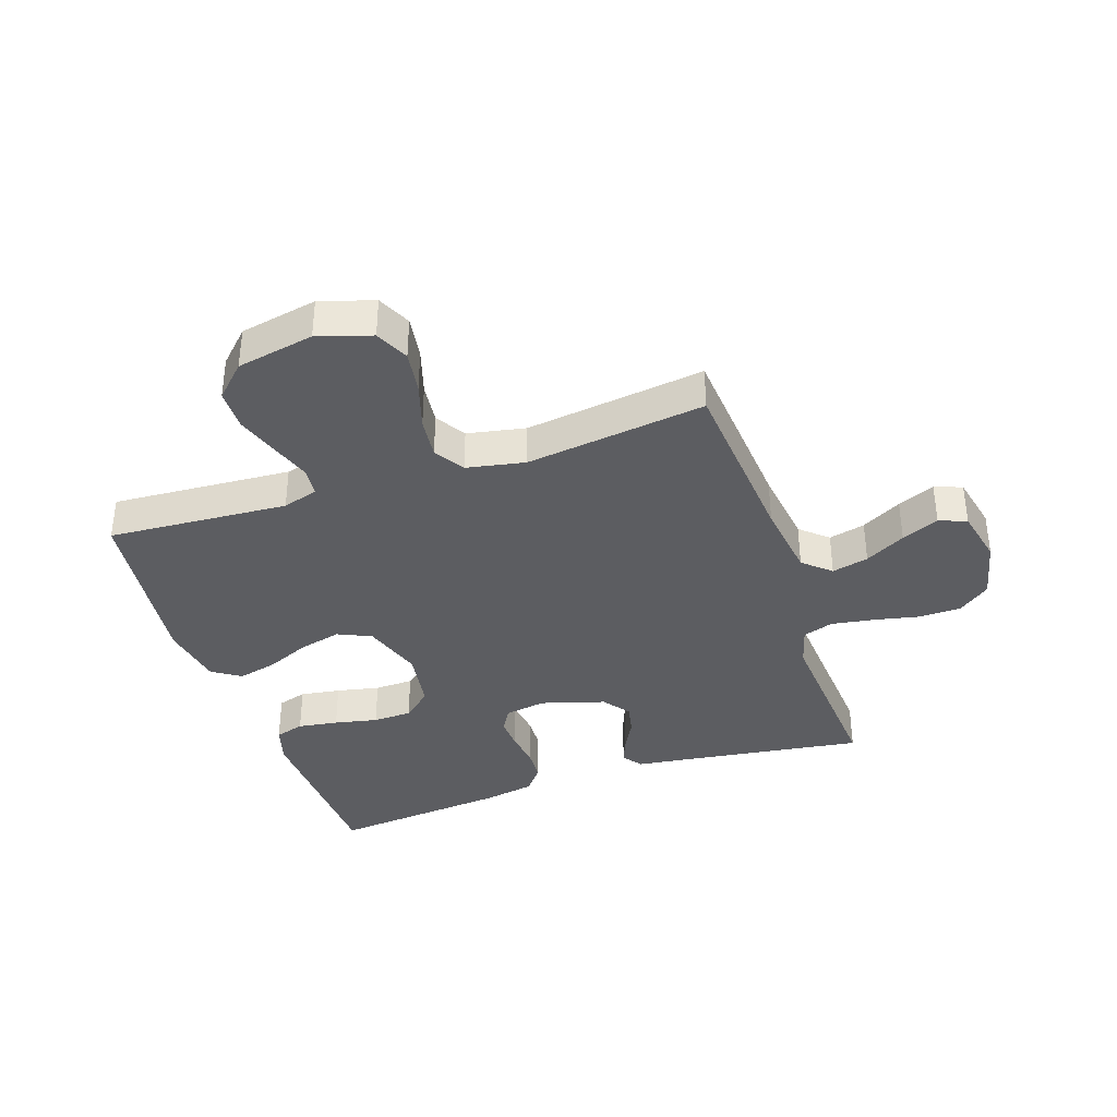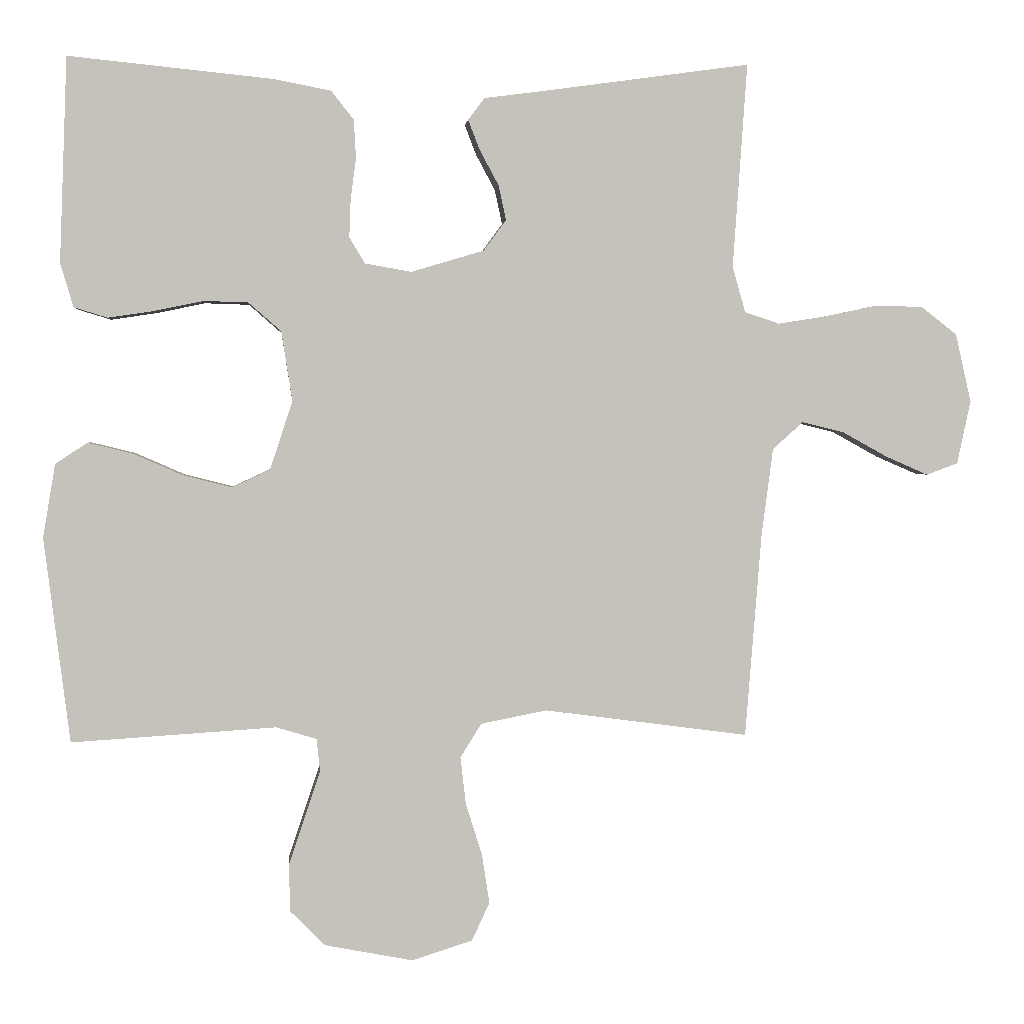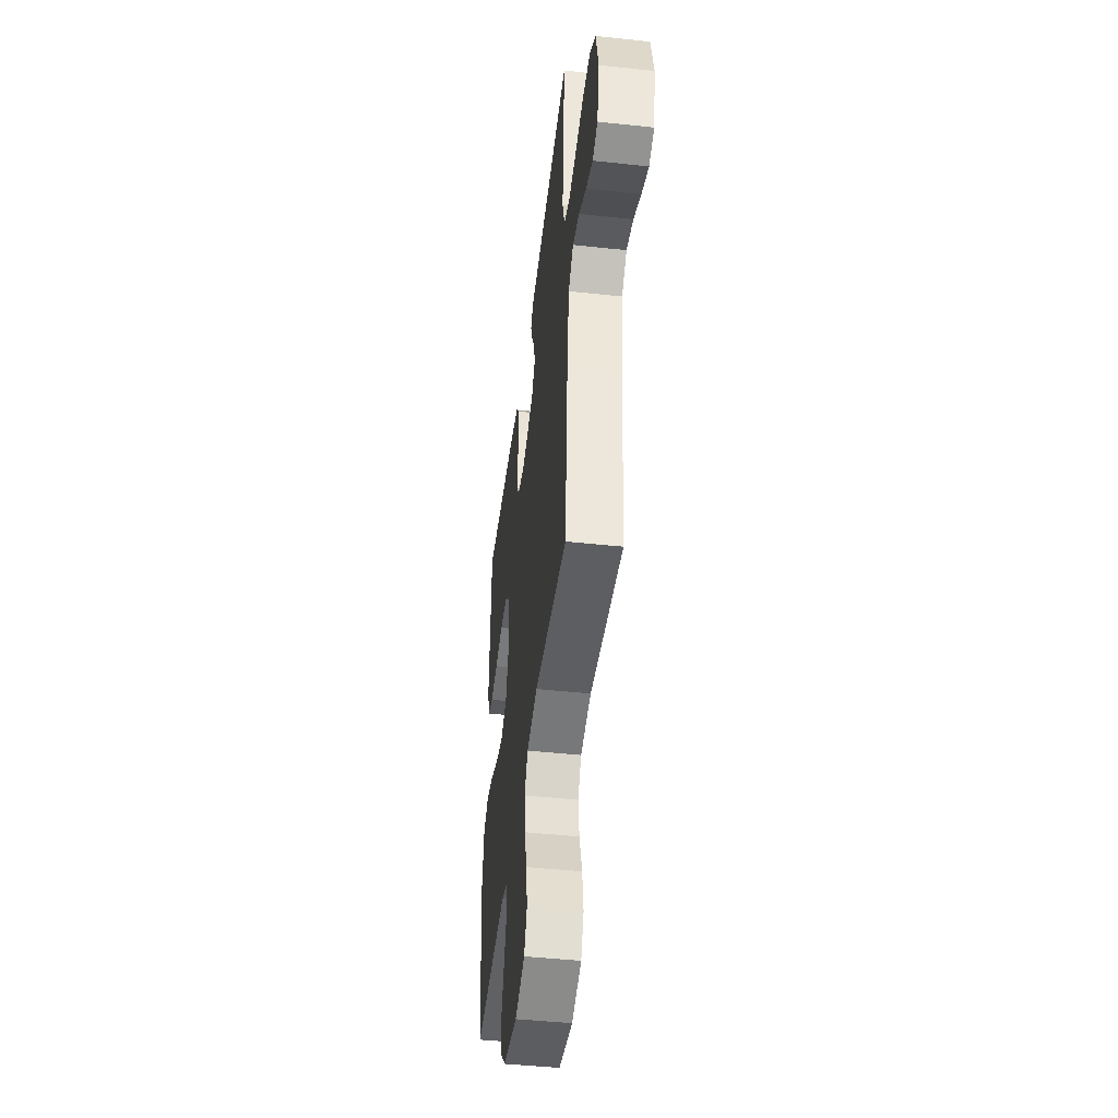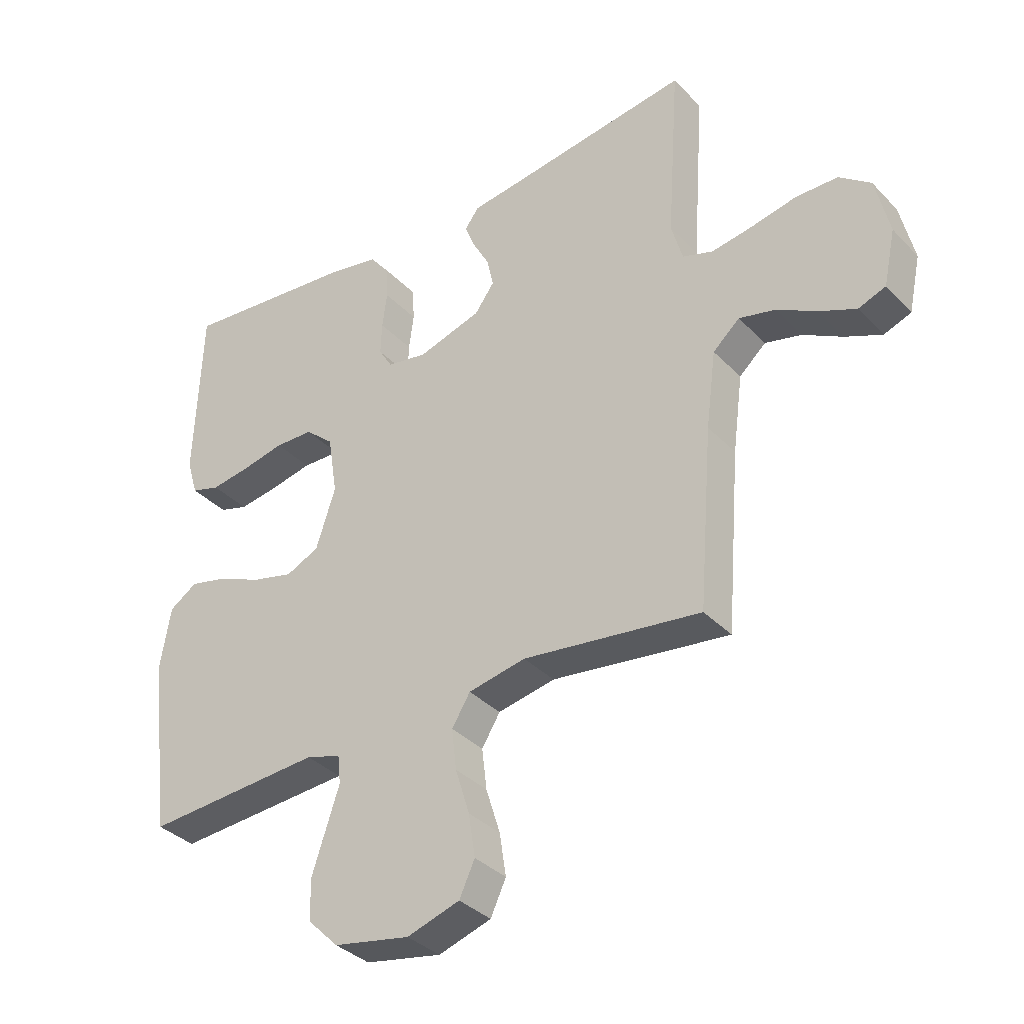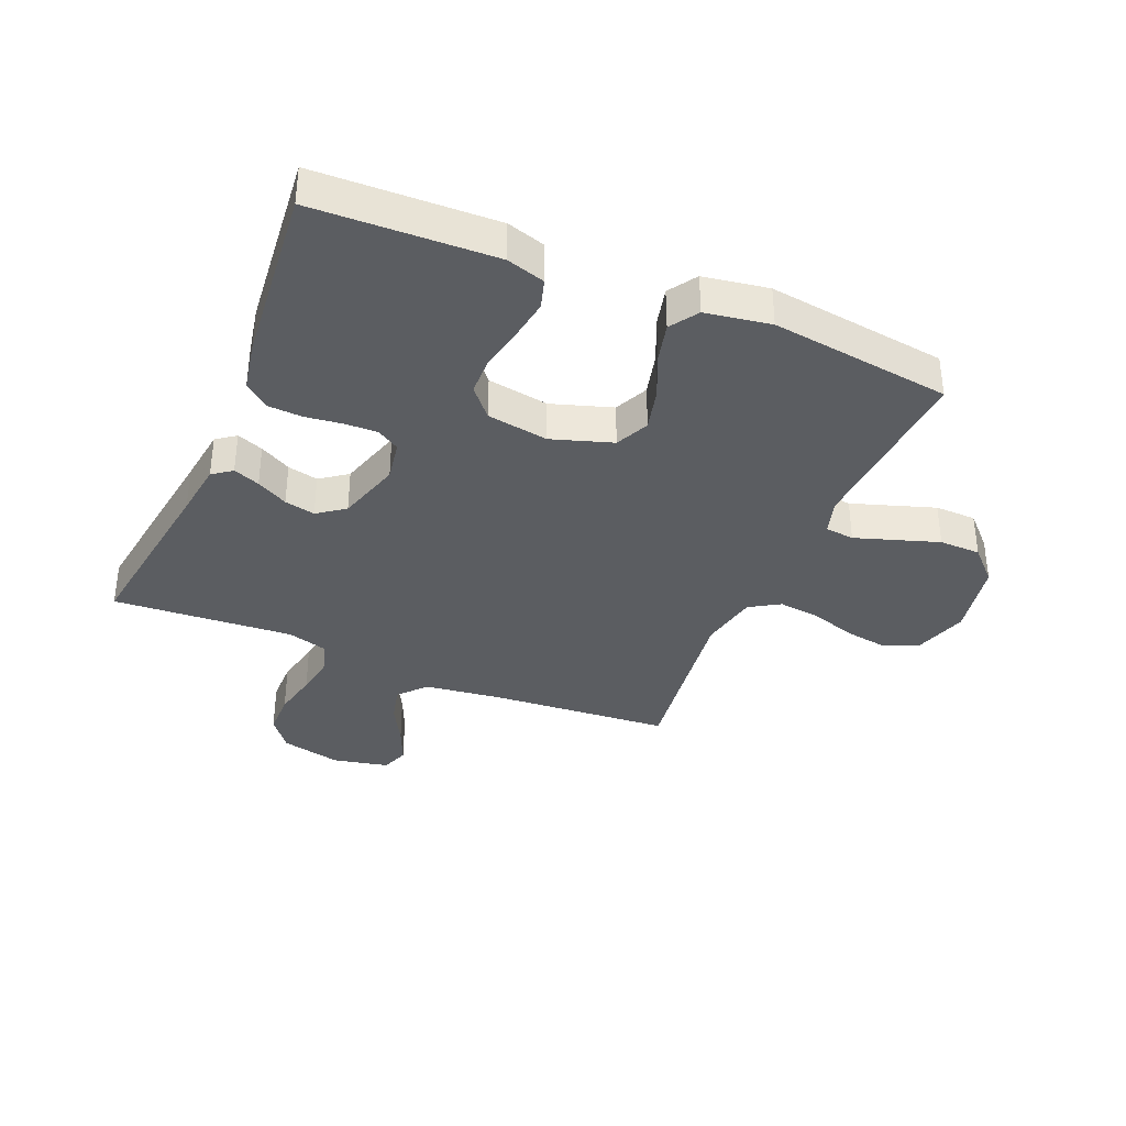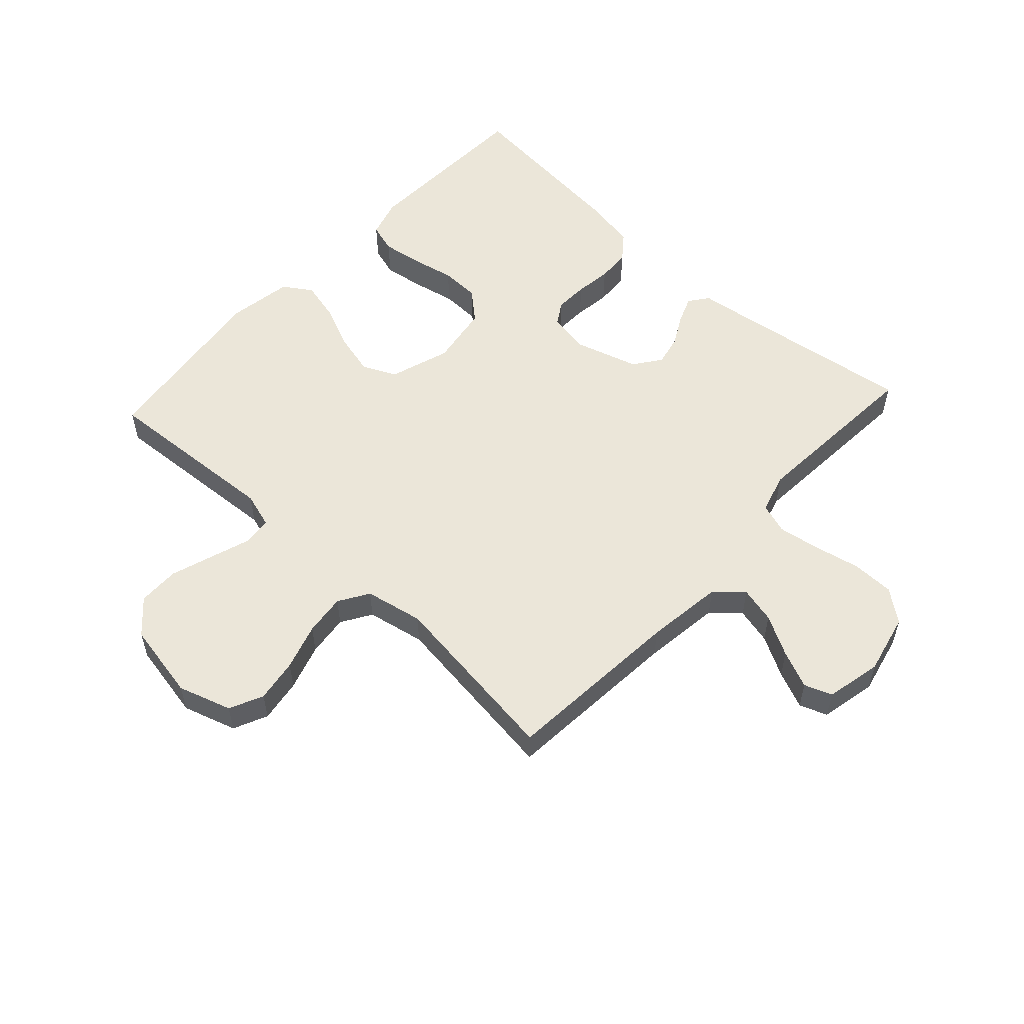
<metadata>
{"format":"obj","ext":"obj","renderer":"f3d","projection":"perspective","resolution":1024,"background":"white","views":[{"elev":-37.0,"azim":-161.3,"up":"+Y"},{"elev":2.0,"azim":174.9,"up":"+Z"},{"elev":-46.2,"azim":-97.0,"up":"+Z"},{"elev":-35.5,"azim":-142.9,"up":"+Z"},{"elev":-36.2,"azim":67.0,"up":"+Y"},{"elev":55.4,"azim":-137.4,"up":"+Y"}]}
</metadata>
<code>
v 0.5 0.07 -0.5
v 0.2 0.07 -0.481
v 0.141 0.07 -0.499
v 0.136 0.07 -0.547
v 0.158 0.07 -0.613
v 0.182 0.07 -0.685
v 0.181 0.07 -0.754
v 0.129 0.07 -0.806
v 0 0.07 -0.831
v -0.089 0.07 -0.803
v -0.115 0.07 -0.747
v -0.104 0.07 -0.675
v -0.08 0.07 -0.598
v -0.072 0.07 -0.529
v -0.103 0.07 -0.479
v -0.2 0.07 -0.46
v -0.5 0.07 -0.5
v -0.524 0.07 -0.2
v -0.541 0.07 -0.071
v -0.586 0.07 -0.031
v -0.647 0.07 -0.046
v -0.714 0.07 -0.083
v -0.776 0.07 -0.11
v -0.822 0.07 -0.093
v -0.842 0.07 0
v -0.819 0.07 0.101
v -0.766 0.07 0.142
v -0.695 0.07 0.143
v -0.619 0.07 0.127
v -0.549 0.07 0.116
v -0.498 0.07 0.133
v -0.479 0.07 0.2
v -0.5 0.07 0.5
v -0.2 0.07 0.458
v -0.108 0.07 0.446
v -0.084 0.07 0.414
v -0.101 0.07 0.37
v -0.129 0.07 0.318
v -0.14 0.07 0.267
v -0.107 0.07 0.222
v 0 0.07 0.19
v 0.068 0.07 0.202
v 0.091 0.07 0.24
v 0.089 0.07 0.295
v 0.081 0.07 0.356
v 0.084 0.07 0.412
v 0.117 0.07 0.454
v 0.2 0.07 0.47
v 0.5 0.07 0.5
v 0.511 0.07 0.2
v 0.492 0.07 0.136
v 0.443 0.07 0.121
v 0.376 0.07 0.131
v 0.304 0.07 0.146
v 0.239 0.07 0.144
v 0.191 0.07 0.102
v 0.175 0.07 0
v 0.208 0.07 -0.101
v 0.264 0.07 -0.127
v 0.335 0.07 -0.109
v 0.408 0.07 -0.077
v 0.473 0.07 -0.061
v 0.52 0.07 -0.092
v 0.538 0.07 -0.2
v 0.5 0 -0.5
v 0.2 0 -0.481
v 0.141 0 -0.499
v 0.136 0 -0.547
v 0.158 0 -0.613
v 0.182 0 -0.685
v 0.181 0 -0.754
v 0.129 0 -0.806
v 0 0 -0.831
v -0.089 0 -0.803
v -0.115 0 -0.747
v -0.104 0 -0.675
v -0.08 0 -0.598
v -0.072 0 -0.529
v -0.103 0 -0.479
v -0.2 0 -0.46
v -0.5 0 -0.5
v -0.524 0 -0.2
v -0.541 0 -0.071
v -0.586 0 -0.031
v -0.647 0 -0.046
v -0.714 0 -0.083
v -0.776 0 -0.11
v -0.822 0 -0.093
v -0.842 0 0
v -0.819 0 0.101
v -0.766 0 0.142
v -0.695 0 0.143
v -0.619 0 0.127
v -0.549 0 0.116
v -0.498 0 0.133
v -0.479 0 0.2
v -0.5 0 0.5
v -0.2 0 0.458
v -0.108 0 0.446
v -0.084 0 0.414
v -0.101 0 0.37
v -0.129 0 0.318
v -0.14 0 0.267
v -0.107 0 0.222
v 0 0 0.19
v 0.068 0 0.202
v 0.091 0 0.24
v 0.089 0 0.295
v 0.081 0 0.356
v 0.084 0 0.412
v 0.117 0 0.454
v 0.2 0 0.47
v 0.5 0 0.5
v 0.511 0 0.2
v 0.492 0 0.136
v 0.443 0 0.121
v 0.376 0 0.131
v 0.304 0 0.146
v 0.239 0 0.144
v 0.191 0 0.102
v 0.175 0 0
v 0.208 0 -0.101
v 0.264 0 -0.127
v 0.335 0 -0.109
v 0.408 0 -0.077
v 0.473 0 -0.061
v 0.52 0 -0.092
v 0.538 0 -0.2
f 63 64 1 2
f 60 61 62 63
f 59 60 63 2
f 58 59 2 3
f 57 58 3
f 51 52 53 54
f 49 50 51 54
f 49 54 55
f 48 49 55 56
f 44 45 46 47
f 43 44 47 48
f 35 36 37 38
f 34 35 38 39
f 32 33 34 39
f 31 32 39 40
f 26 27 28 29
f 26 29 30
f 25 26 30
f 21 22 23 24
f 21 24 25 30
f 16 17 18
f 15 16 18 19
f 10 11 12 13
f 10 13 14
f 9 10 14
f 8 9 14
f 5 6 7 8
f 4 5 8 14
f 57 3 4 14
f 43 48 56 57
f 42 43 57 14
f 41 42 14 15
f 40 41 15 19
f 31 40 19 20
f 20 21 30 31
f 66 65 128 127
f 127 126 125 124
f 66 127 124 123
f 67 66 123 122
f 67 122 121
f 118 117 116 115
f 118 115 114 113
f 119 118 113
f 120 119 113 112
f 111 110 109 108
f 112 111 108 107
f 102 101 100 99
f 103 102 99 98
f 103 98 97 96
f 104 103 96 95
f 93 92 91 90
f 94 93 90
f 94 90 89
f 88 87 86 85
f 94 89 88 85
f 82 81 80
f 83 82 80 79
f 77 76 75 74
f 78 77 74
f 78 74 73
f 78 73 72
f 72 71 70 69
f 78 72 69 68
f 78 68 67 121
f 121 120 112 107
f 78 121 107 106
f 79 78 106 105
f 83 79 105 104
f 84 83 104 95
f 95 94 85 84
f 1 65 66 2
f 2 66 67 3
f 3 67 68 4
f 4 68 69 5
f 5 69 70 6
f 6 70 71 7
f 7 71 72 8
f 8 72 73 9
f 9 73 74 10
f 10 74 75 11
f 11 75 76 12
f 12 76 77 13
f 13 77 78 14
f 14 78 79 15
f 15 79 80 16
f 16 80 81 17
f 17 81 82 18
f 18 82 83 19
f 19 83 84 20
f 20 84 85 21
f 21 85 86 22
f 22 86 87 23
f 23 87 88 24
f 24 88 89 25
f 25 89 90 26
f 26 90 91 27
f 27 91 92 28
f 28 92 93 29
f 29 93 94 30
f 30 94 95 31
f 31 95 96 32
f 32 96 97 33
f 33 97 98 34
f 34 98 99 35
f 35 99 100 36
f 36 100 101 37
f 37 101 102 38
f 38 102 103 39
f 39 103 104 40
f 40 104 105 41
f 41 105 106 42
f 42 106 107 43
f 43 107 108 44
f 44 108 109 45
f 45 109 110 46
f 46 110 111 47
f 47 111 112 48
f 48 112 113 49
f 49 113 114 50
f 50 114 115 51
f 51 115 116 52
f 52 116 117 53
f 53 117 118 54
f 54 118 119 55
f 55 119 120 56
f 56 120 121 57
f 57 121 122 58
f 58 122 123 59
f 59 123 124 60
f 60 124 125 61
f 61 125 126 62
f 62 126 127 63
f 63 127 128 64
f 64 128 65 1

</code>
